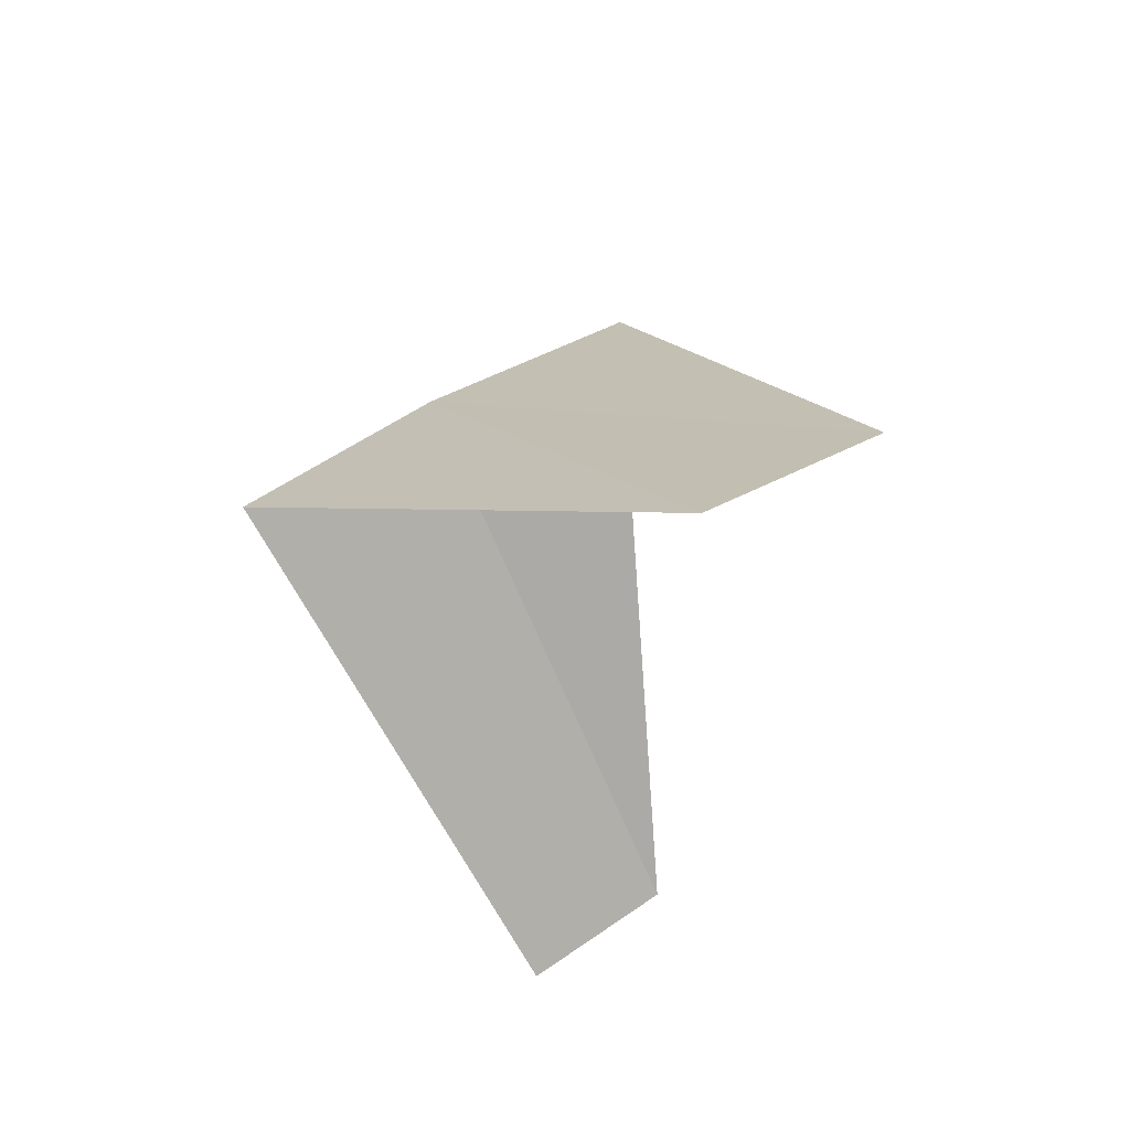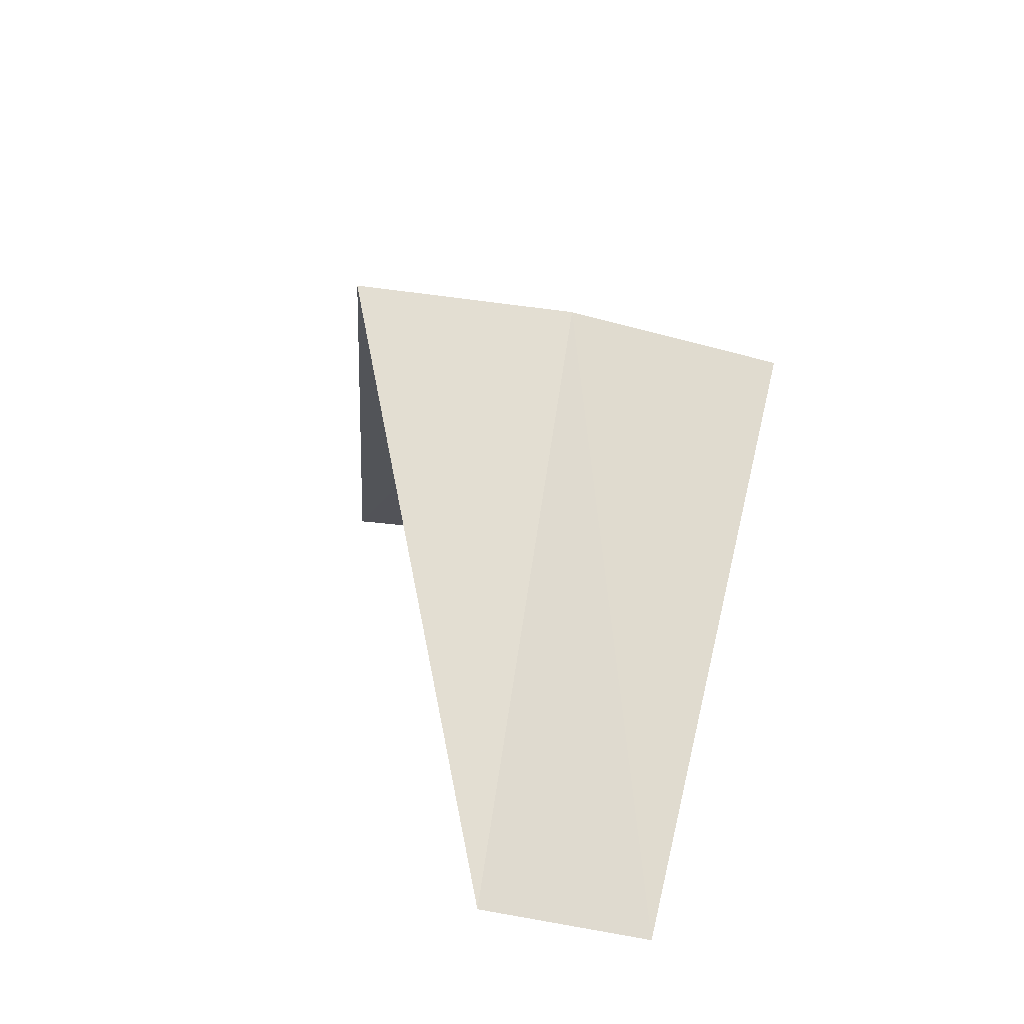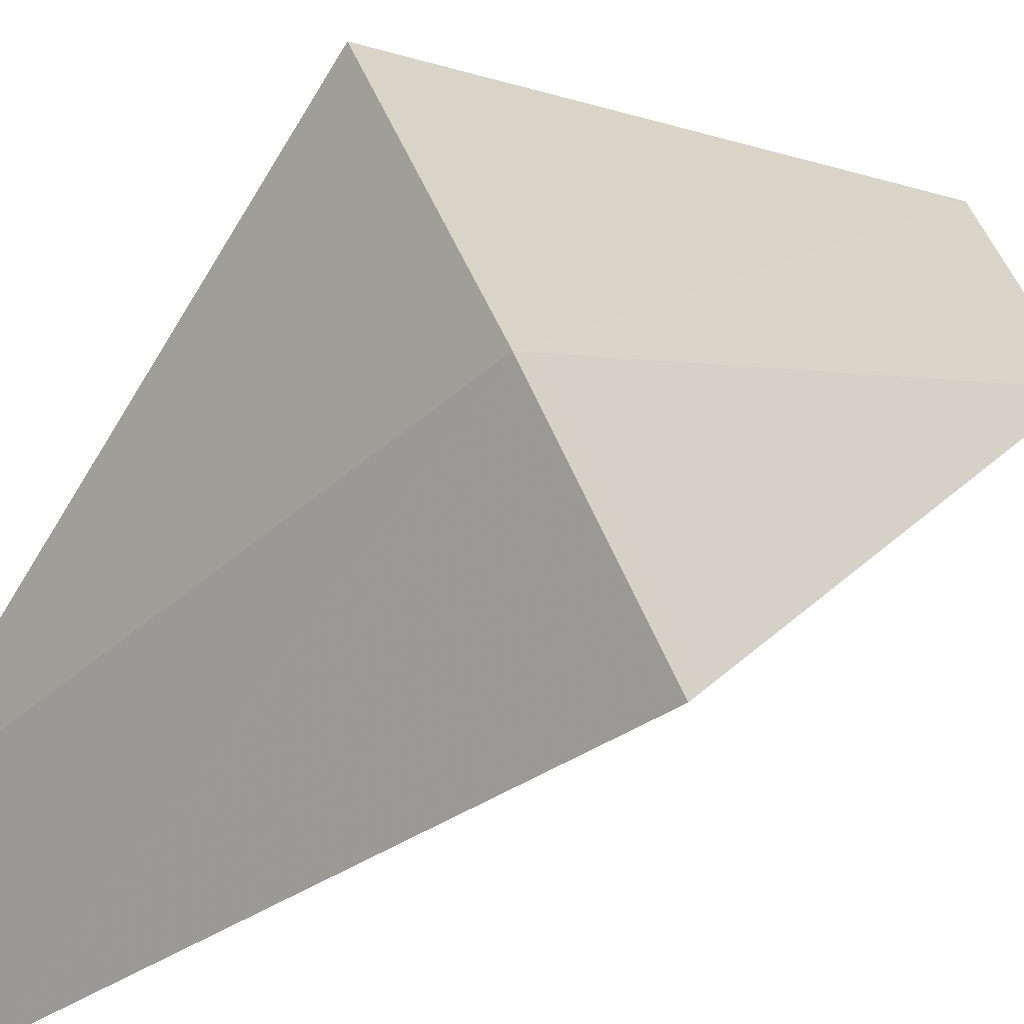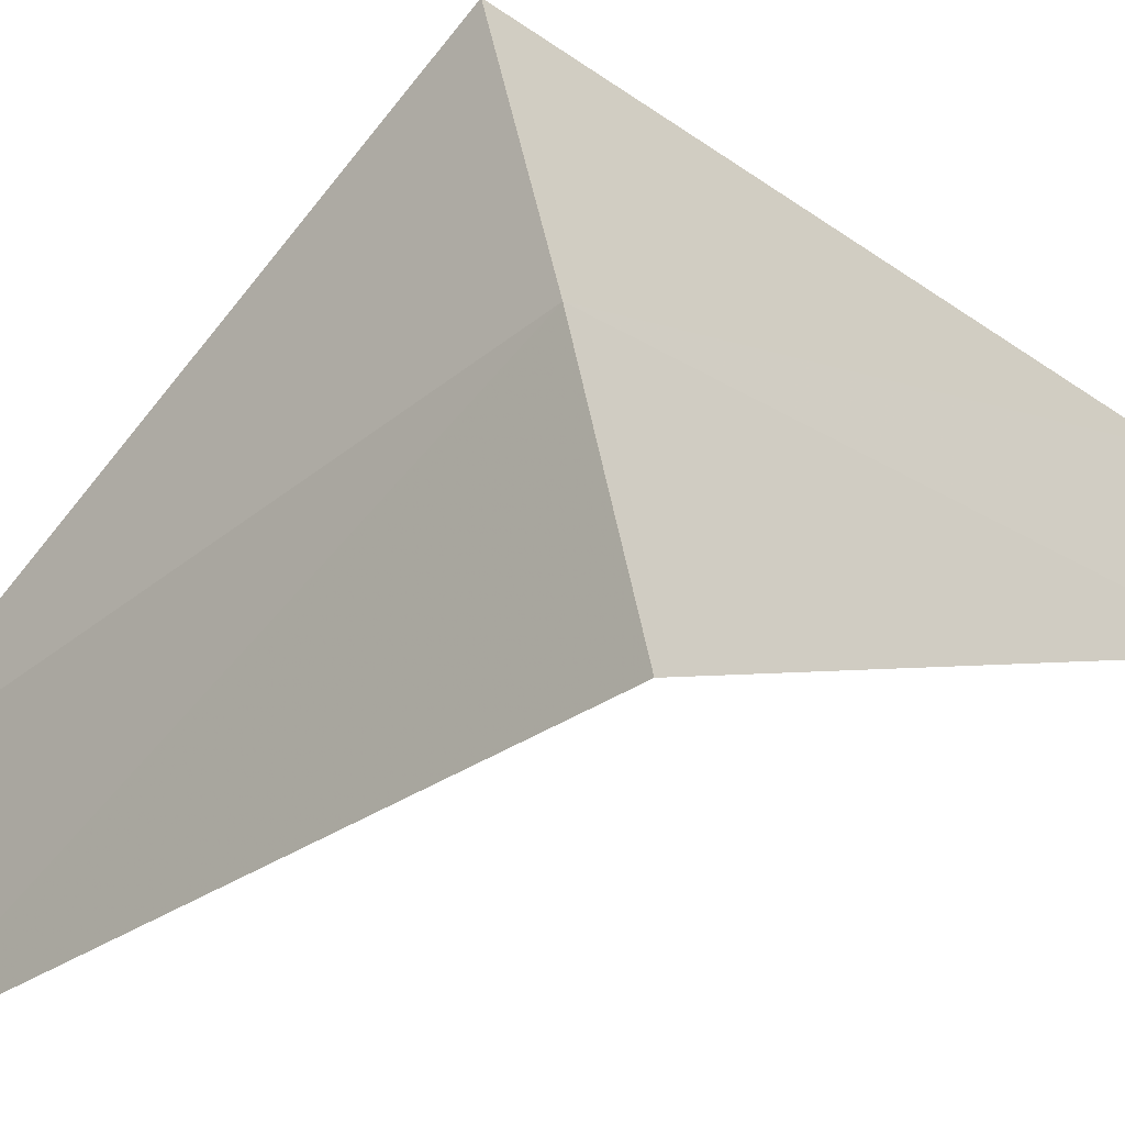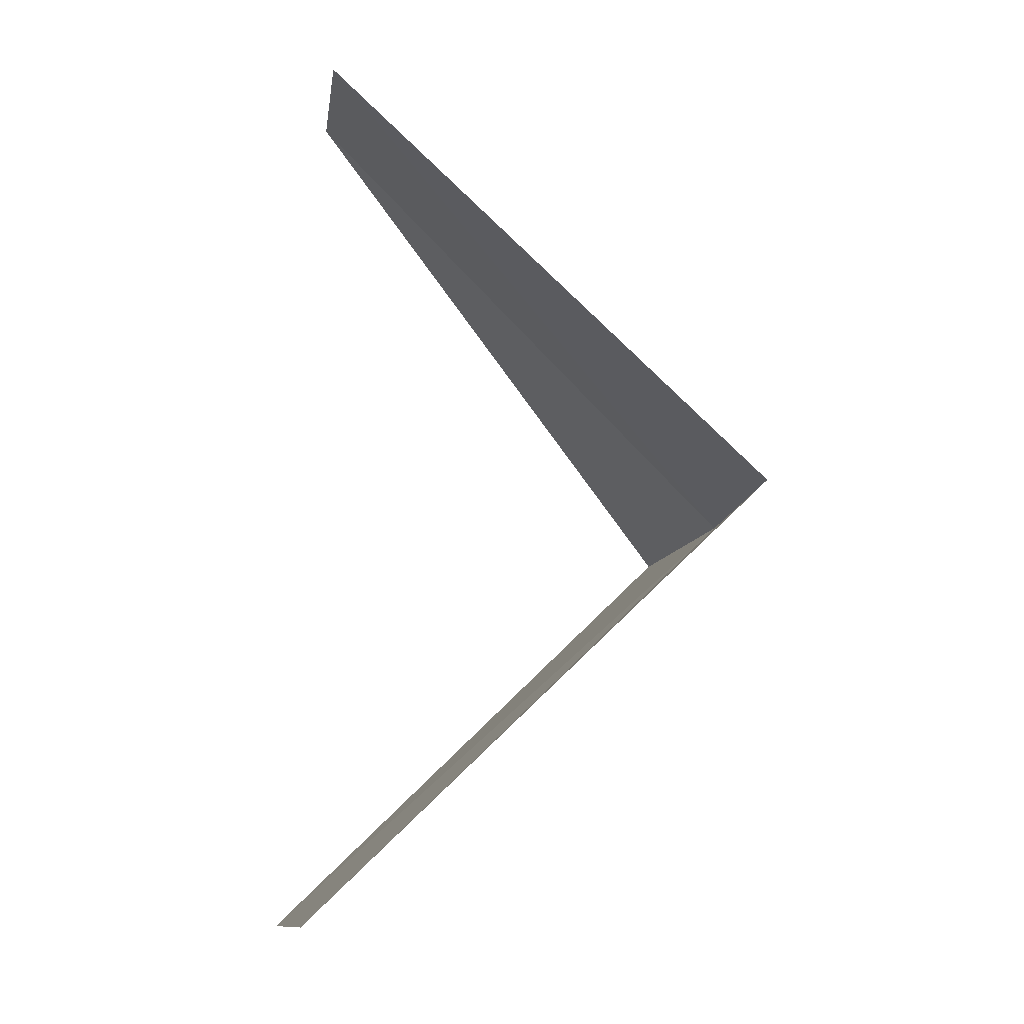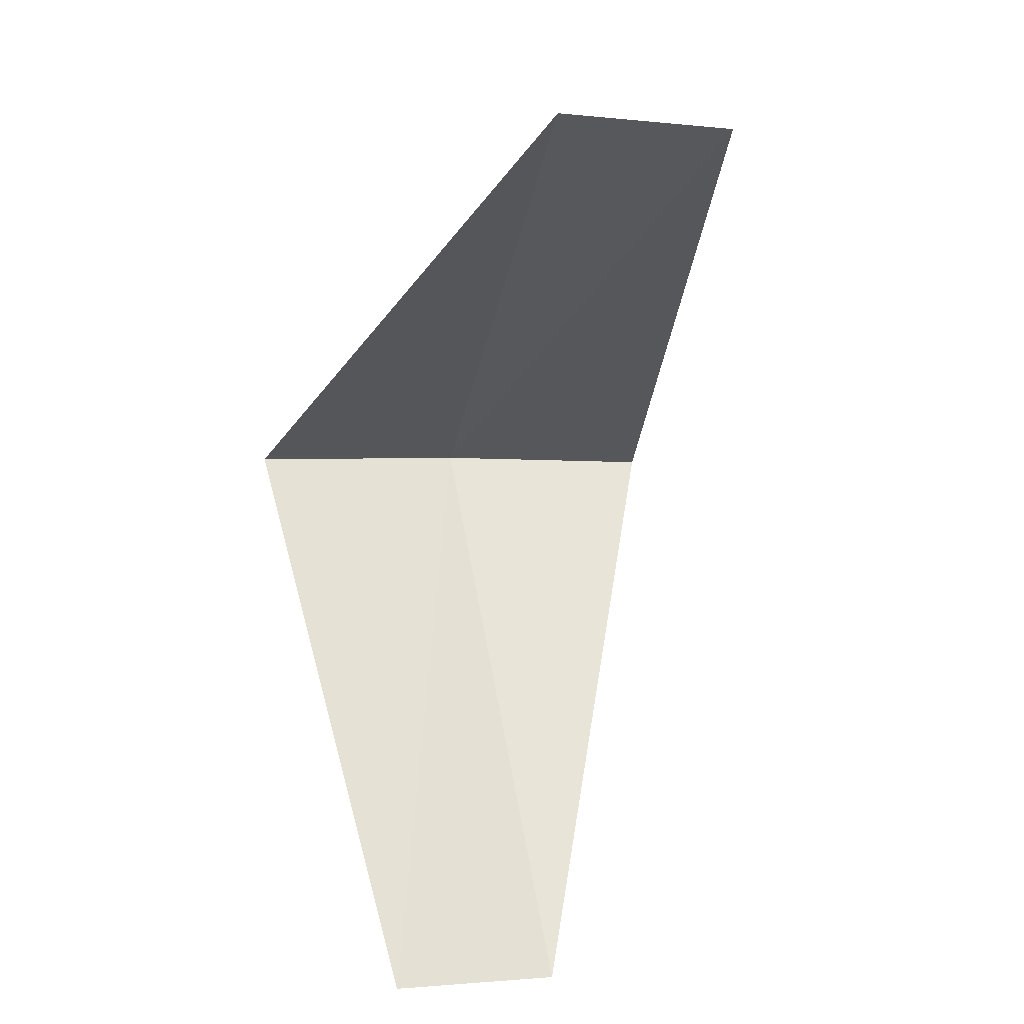
<metadata>
{"format":"obj","ext":"obj","renderer":"f3d","projection":"perspective","resolution":1024,"background":"white","views":[{"elev":62.6,"azim":-36.4,"up":"+Z"},{"elev":-68.0,"azim":164.2,"up":"+Z"},{"elev":66.8,"azim":68.9,"up":"+Y"},{"elev":54.0,"azim":82.9,"up":"+Y"},{"elev":-17.7,"azim":74.9,"up":"+Z"},{"elev":17.0,"azim":-18.6,"up":"+Z"}]}
</metadata>
<code>
v 0.2512 3.992 20.48
v -0.1884 2.994 19.52
v 0.1884 2.994 19.48
v -0.2512 3.992 20.52
v 0.7495 3.929 20.44
v 0.1884 2.994 21.48
v 0.5621 2.947 21.44
f 1 3 2
f 1 2 4
f 1 5 3
f 1 4 6
f 1 7 5
f 1 6 7

</code>
